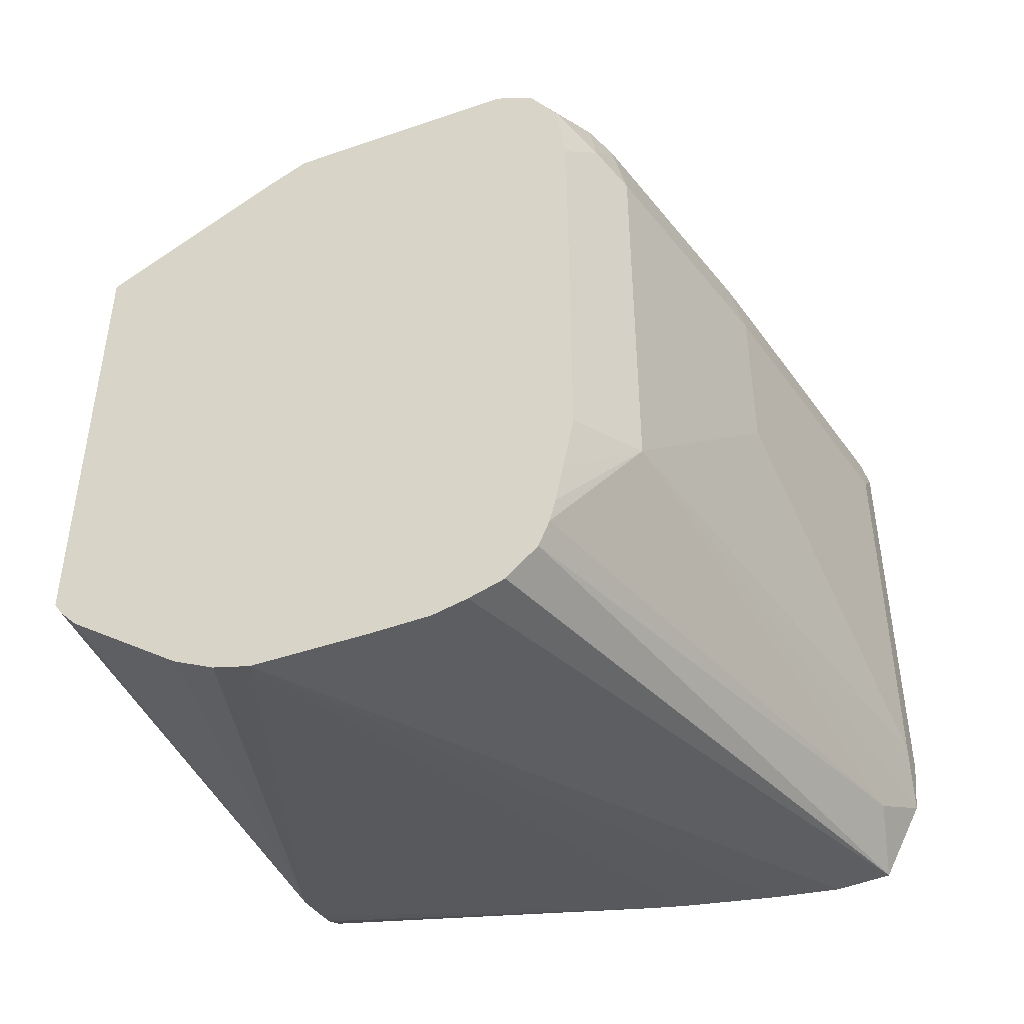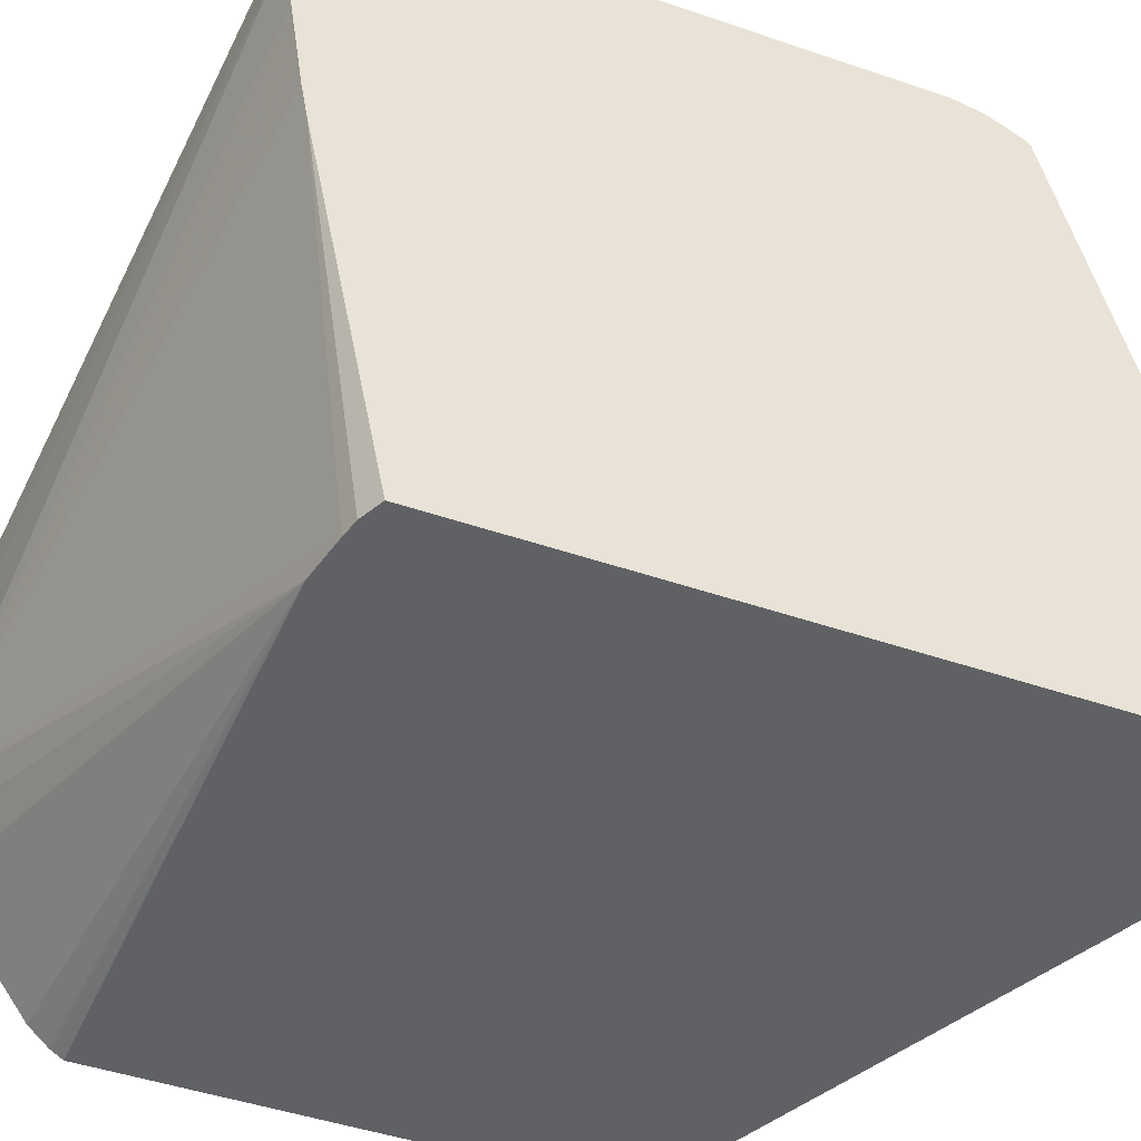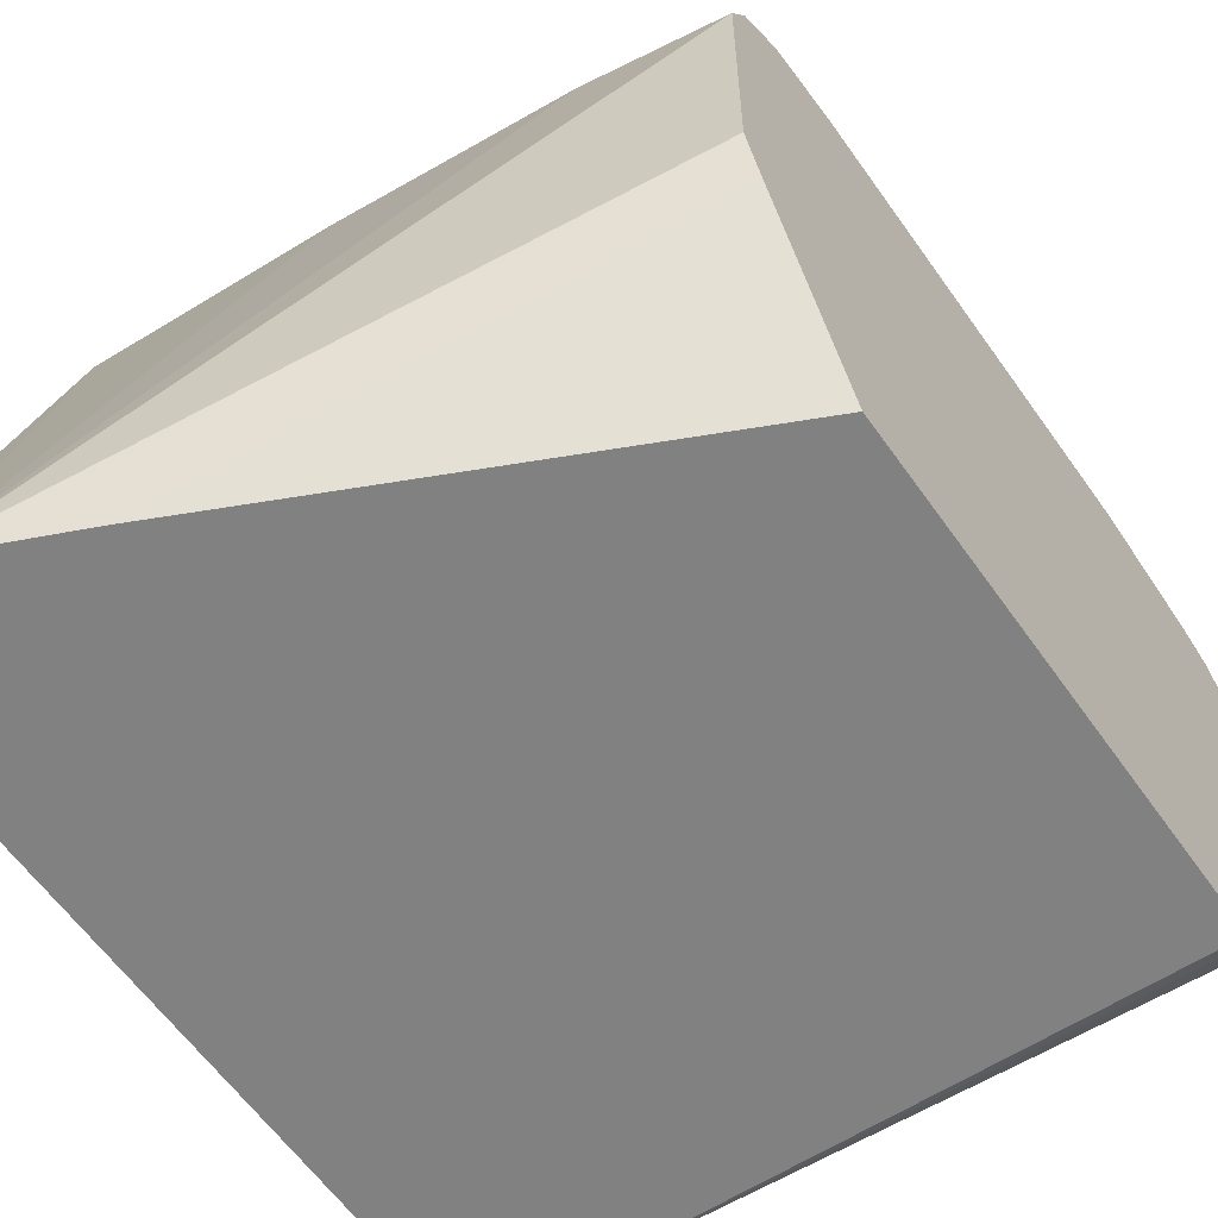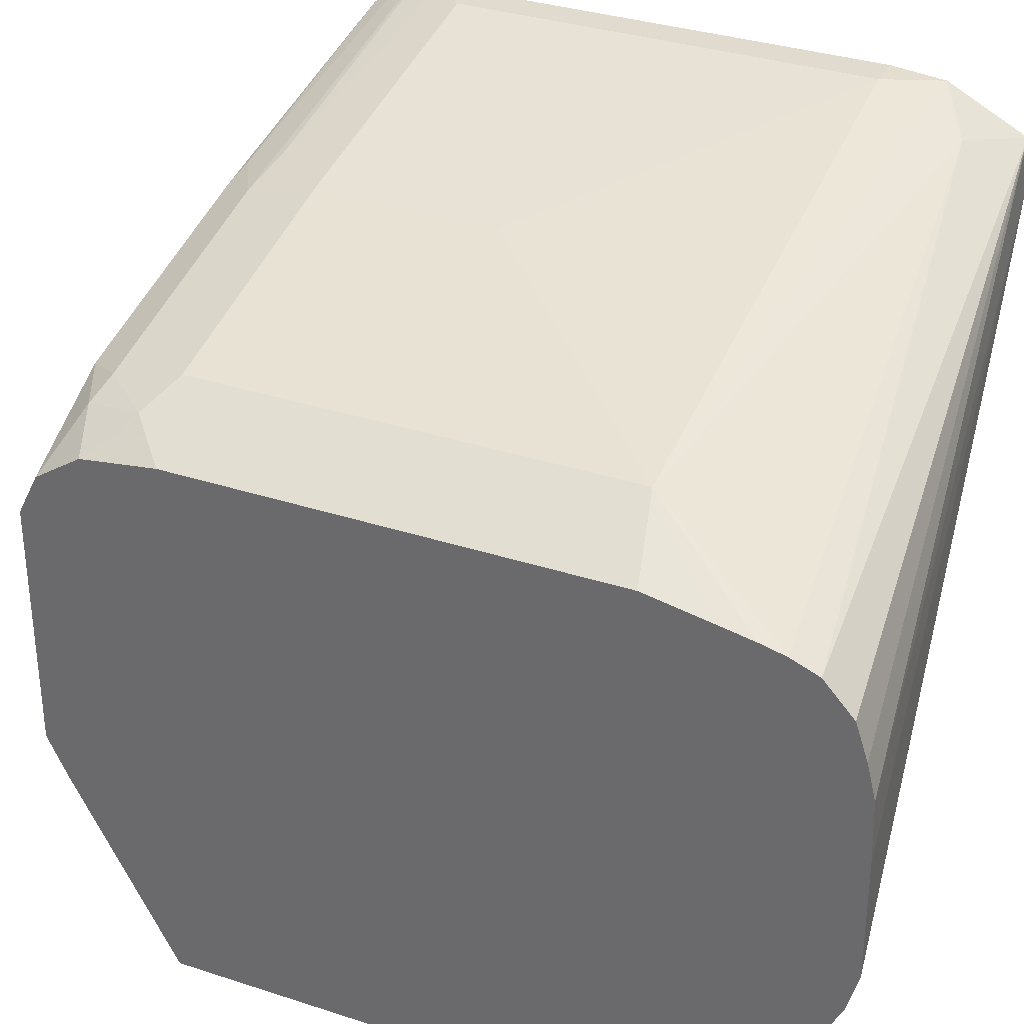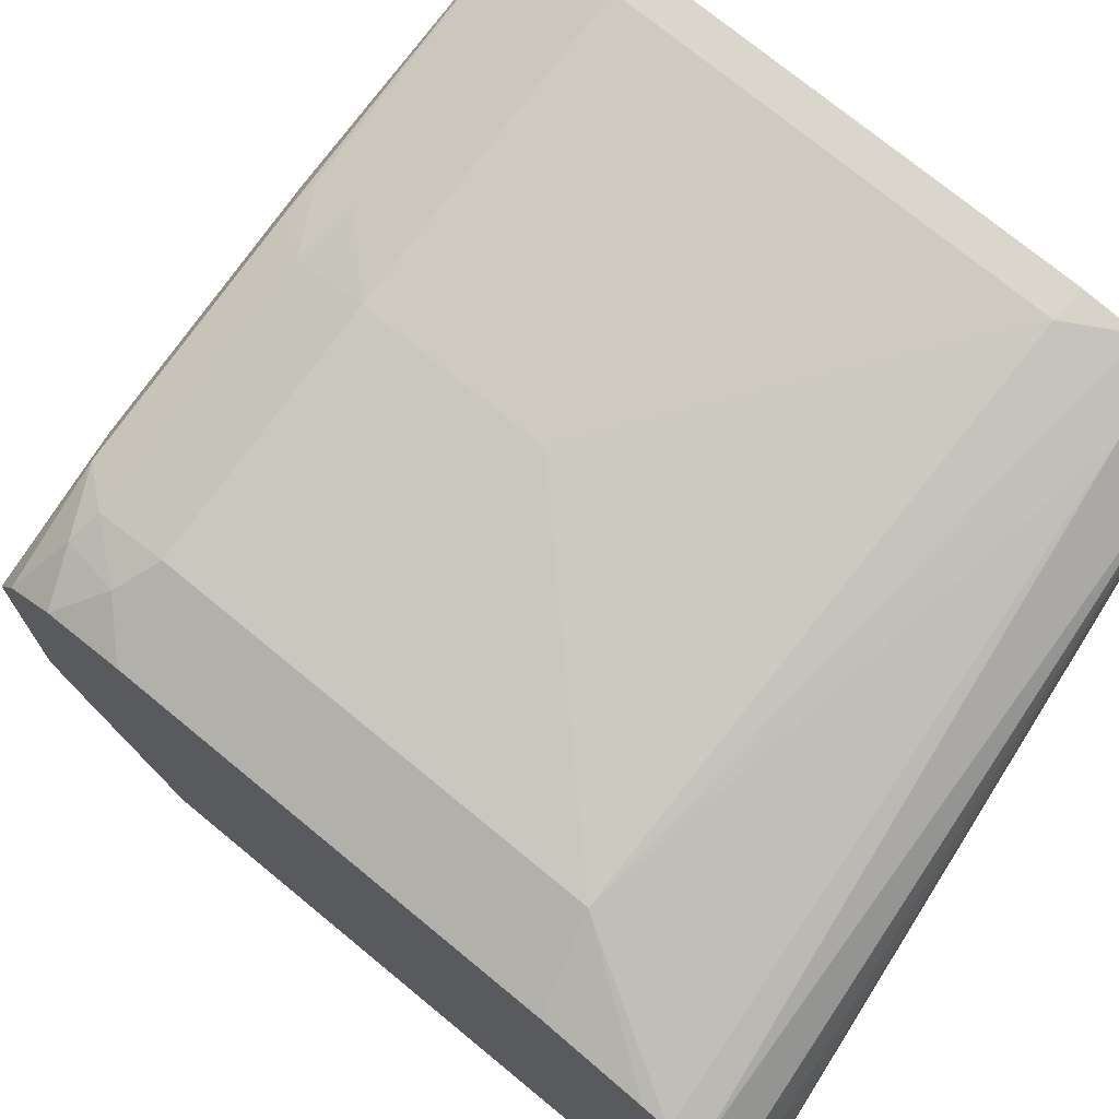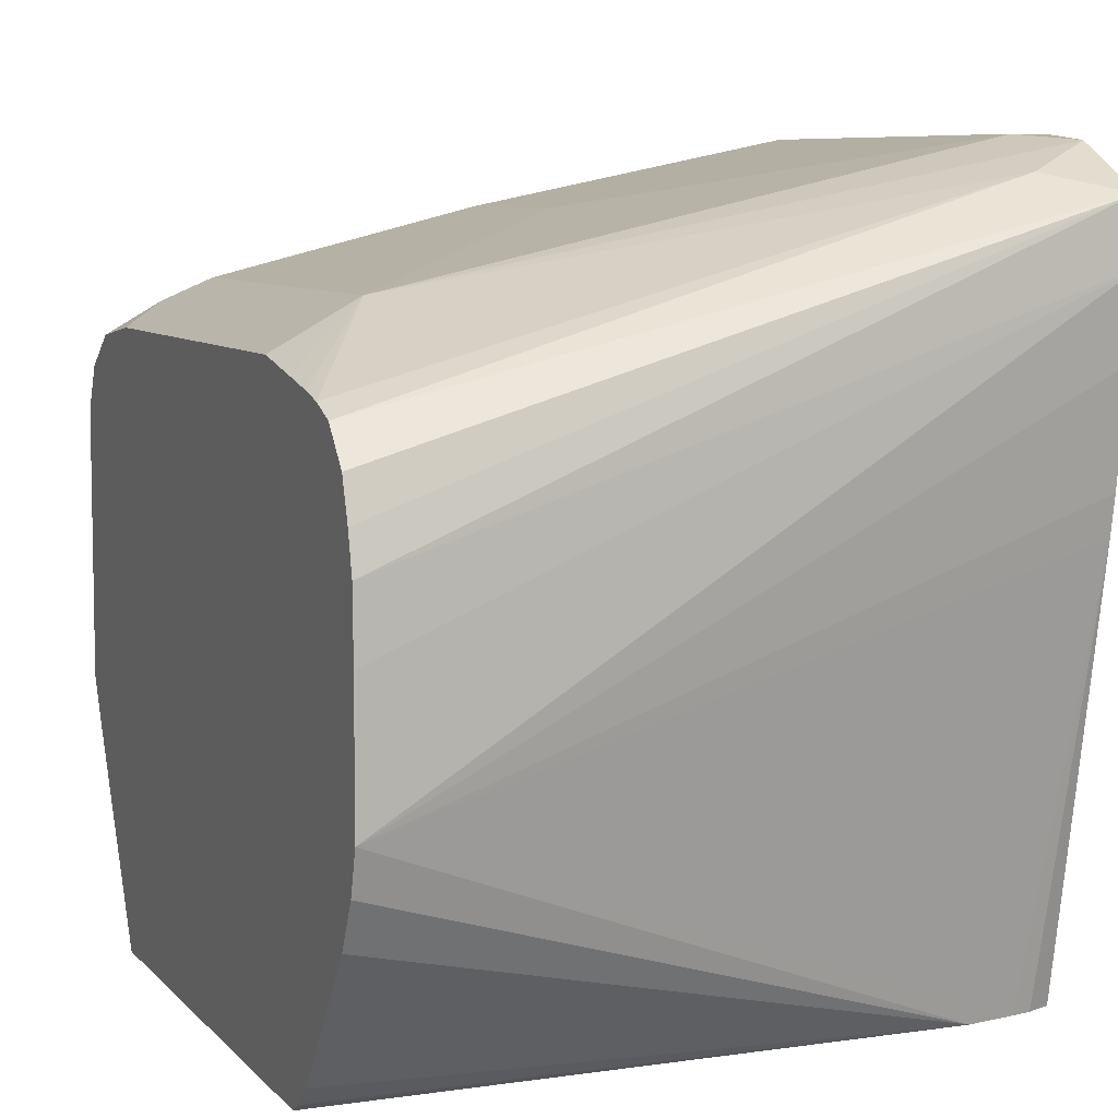
<metadata>
{"format":"obj","ext":"obj","renderer":"f3d","projection":"perspective","resolution":1024,"background":"white","views":[{"elev":-44.8,"azim":-68.2,"up":"+Y"},{"elev":-46.5,"azim":68.7,"up":"+Z"},{"elev":-60.5,"azim":-145.0,"up":"+Z"},{"elev":33.4,"azim":-65.8,"up":"+Z"},{"elev":73.6,"azim":-50.5,"up":"+Z"},{"elev":7.2,"azim":-21.7,"up":"+Z"}]}
</metadata>
<code>
v -0.2506 0.1169 0.3006
v -0.4008 0.1169 0.2672
v -0.2412 0.1017 0.2992
v -0.2412 0.1169 0.3006
v -0.2506 0.2338 0.3006
v -0.334 0.1837 0.2839
v -0.4235 0.111 0.2559
v -0.4235 0.09432 0.2527
v -0.4235 0.08354 0.2505
v -0.4235 0.07677 0.2488
v -0.2589 0.09188 0.2923
v -0.4008 0.2338 0.2672
v -0.2412 0.07973 0.2877
v -0.2412 0.2432 0.3006
v -0.3174 0.2505 0.2839
v -0.334 0.2338 0.2839
v -0.4235 0.2284 0.2559
v -0.4235 0.06922 0.2457
v -0.4008 0.2526 0.263
v -0.412 0.2394 0.2617
v -0.4235 0.06112 0.2369
v -0.4235 0.05779 0.2269
v -0.4235 0.05544 0.2171
v -0.2412 0.07884 0.2719
v -0.2412 0.2514 0.2988
v -0.2506 0.2526 0.2965
v -0.334 0.2526 0.2798
v -0.4235 0.2492 0.2532
v -0.3925 0.263 0.2589
v -0.4092 0.2547 0.2589
v -0.4235 0.055 0.2004
v -0.2412 0.08119 0.2517
v -0.4235 0.055 0.167
v -0.2412 0.2577 0.2957
v -0.3174 0.2617 0.2784
v -0.3257 0.263 0.2756
v -0.4235 0.2617 0.245
v -0.3174 0.2672 0.2672
v -0.3841 0.2672 0.2505
v -0.4235 0.2672 0.2338
v -0.4235 0.2653 0.2378
v -0.2412 0.08536 0.2235
v -0.4235 0.05796 0.1562
v -0.2655 0.102 0.1038
v -0.2527 0.1048 0.1038
v -0.2412 0.08719 0.2135
v -0.2412 0.2629 0.2926
v -0.2422 0.263 0.2923
v -0.2412 0.2636 0.2913
v -0.2673 0.3072 0.1038
v -0.4235 0.2672 0.167
v -0.4235 0.06386 0.1444
v -0.4235 0.09381 0.1061
v -0.4235 0.0944 0.1057
v -0.4235 0.09452 0.1056
v -0.4235 0.09534 0.1051
v -0.4235 0.09751 0.1038
v -0.4235 0.0883 0.111
v -0.2476 0.1062 0.1038
v -0.2412 0.1093 0.1038
v -0.2412 0.3072 0.1038
v -0.3007 0.2922 0.1038
v -0.4235 0.2617 0.1558
v -0.4235 0.2338 0.1038
f 27 35 36
f 27 36 29
f 28 30 37
f 29 36 38
f 29 38 39
f 29 37 30
f 29 41 37
f 32 33 42
f 33 43 44
f 26 35 27
f 33 44 45
f 29 40 41
f 26 34 35
f 15 27 16
f 24 33 32
f 24 31 33
f 23 31 24
f 20 30 28
f 19 30 20
f 19 29 30
f 19 27 29
f 17 20 28
f 15 26 27
f 15 25 26
f 14 25 15
f 13 23 24
f 33 45 46
f 25 34 26
f 33 46 42
f 44 59 45
f 35 47 36
f 62 64 63
f 51 62 63
f 50 62 51
f 49 61 50
f 47 49 48
f 46 59 60
f 45 59 46
f 44 58 53
f 44 52 58
f 13 22 23
f 44 60 59
f 44 61 60
f 44 50 61
f 34 47 35
f 44 62 50
f 44 57 64
f 44 56 57
f 44 55 56
f 44 54 55
f 44 53 54
f 43 52 44
f 40 50 51
f 39 50 40
f 38 50 39
f 38 49 50
f 36 49 38
f 36 48 49
f 36 47 48
f 44 64 62
f 13 21 22
f 29 39 40
f 12 20 17
f 3 25 14
f 3 34 25
f 3 47 34
f 3 49 47
f 3 61 49
f 3 60 61
f 3 46 60
f 3 42 46
f 3 32 42
f 3 24 32
f 3 13 24
f 3 11 13
f 2 17 7
f 3 14 4
f 2 12 17
f 2 6 16
f 2 11 3
f 2 10 11
f 2 9 10
f 2 8 9
f 1 6 2
f 1 16 6
f 1 5 16
f 1 14 5
f 1 4 14
f 1 3 4
f 1 2 3
f 13 18 21
f 2 16 12
f 5 14 15
f 2 7 8
f 7 17 28
f 12 19 20
f 5 15 16
f 12 27 19
f 12 16 27
f 11 18 13
f 7 9 8
f 7 10 9
f 7 18 10
f 7 21 18
f 7 22 21
f 7 23 22
f 7 31 23
f 7 33 31
f 7 43 33
f 10 18 11
f 7 58 52
f 7 52 43
f 7 28 37
f 7 41 40
f 7 37 41
f 7 51 63
f 7 63 64
f 7 40 51
f 7 57 56
f 7 56 55
f 7 55 54
f 7 54 53
f 7 53 58
f 7 64 57

</code>
